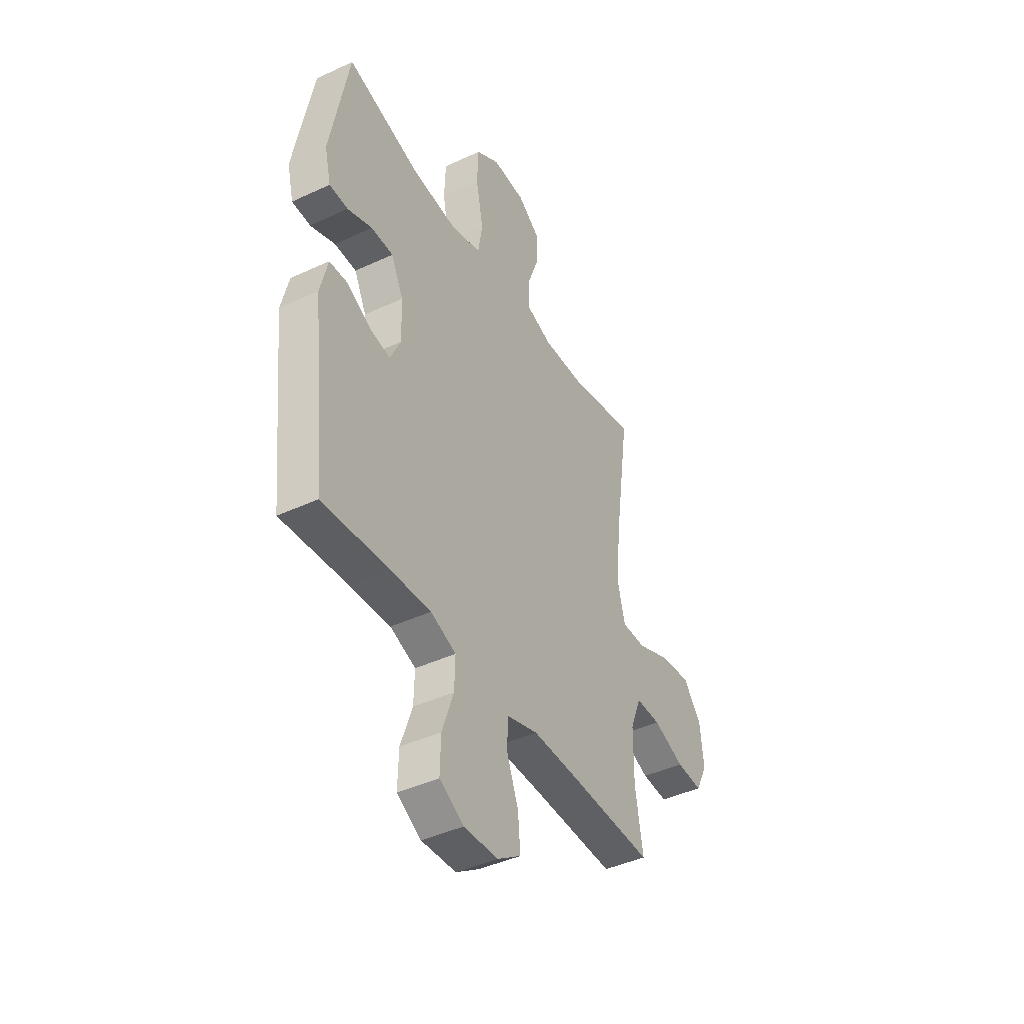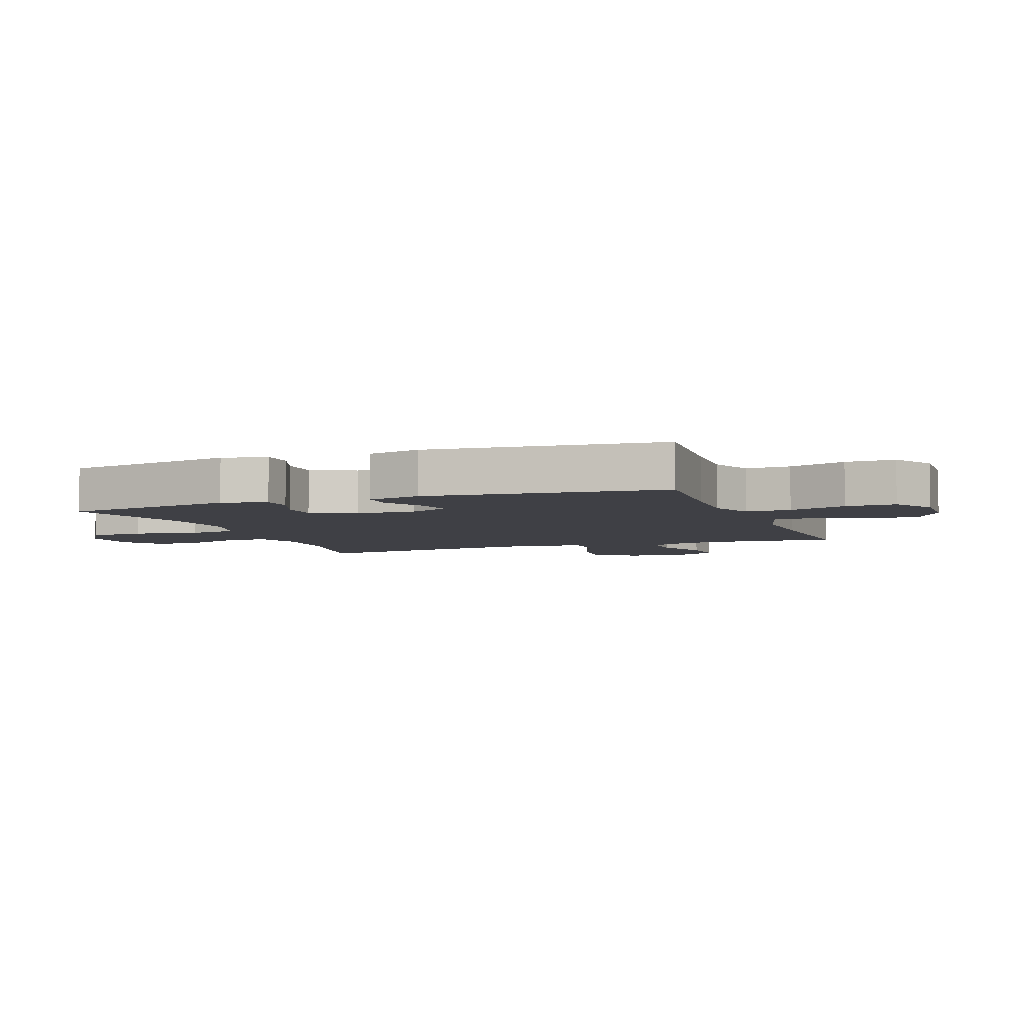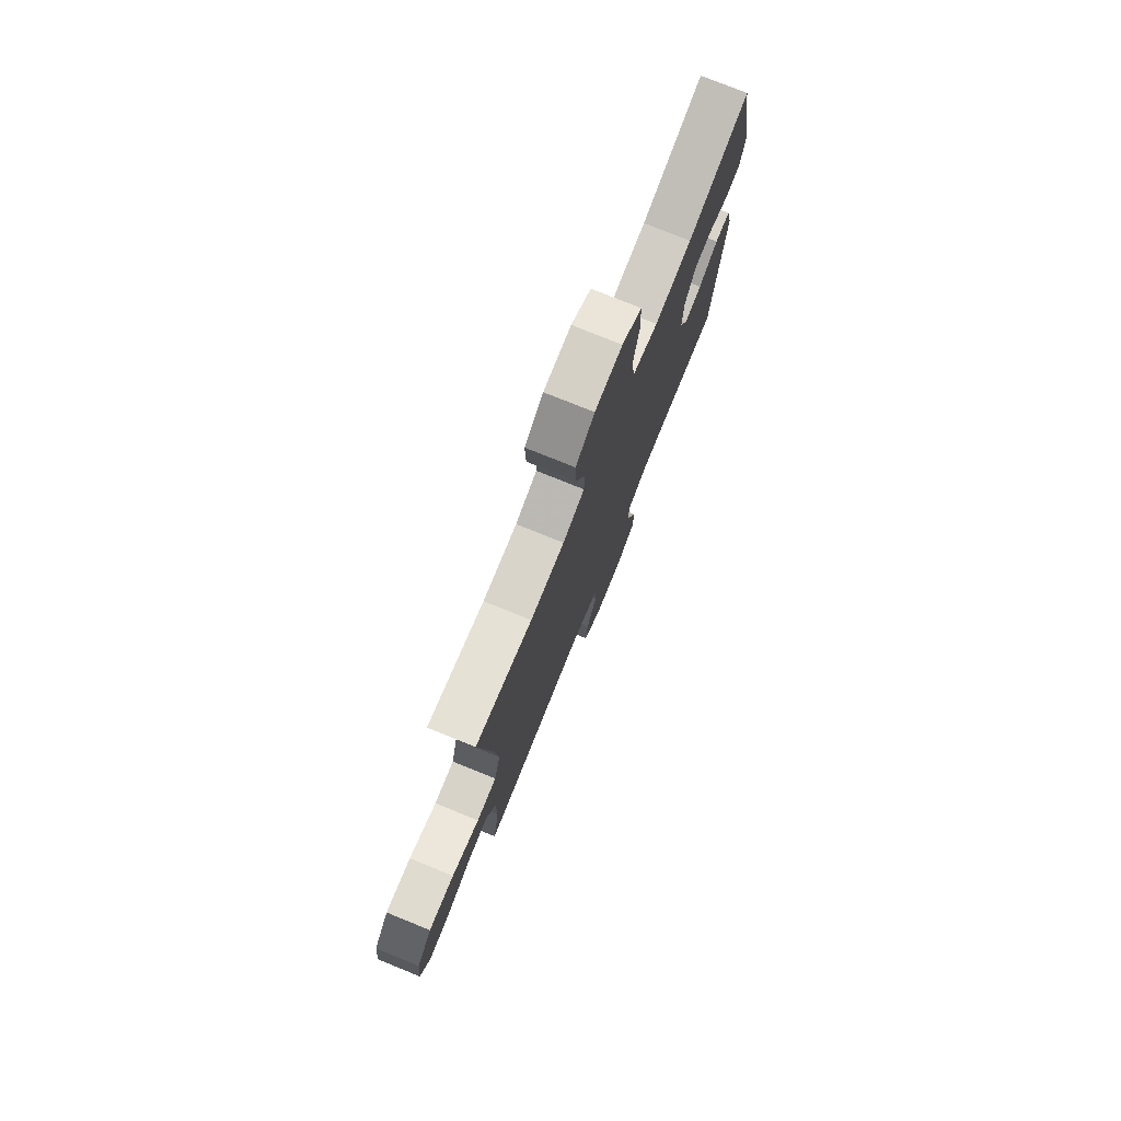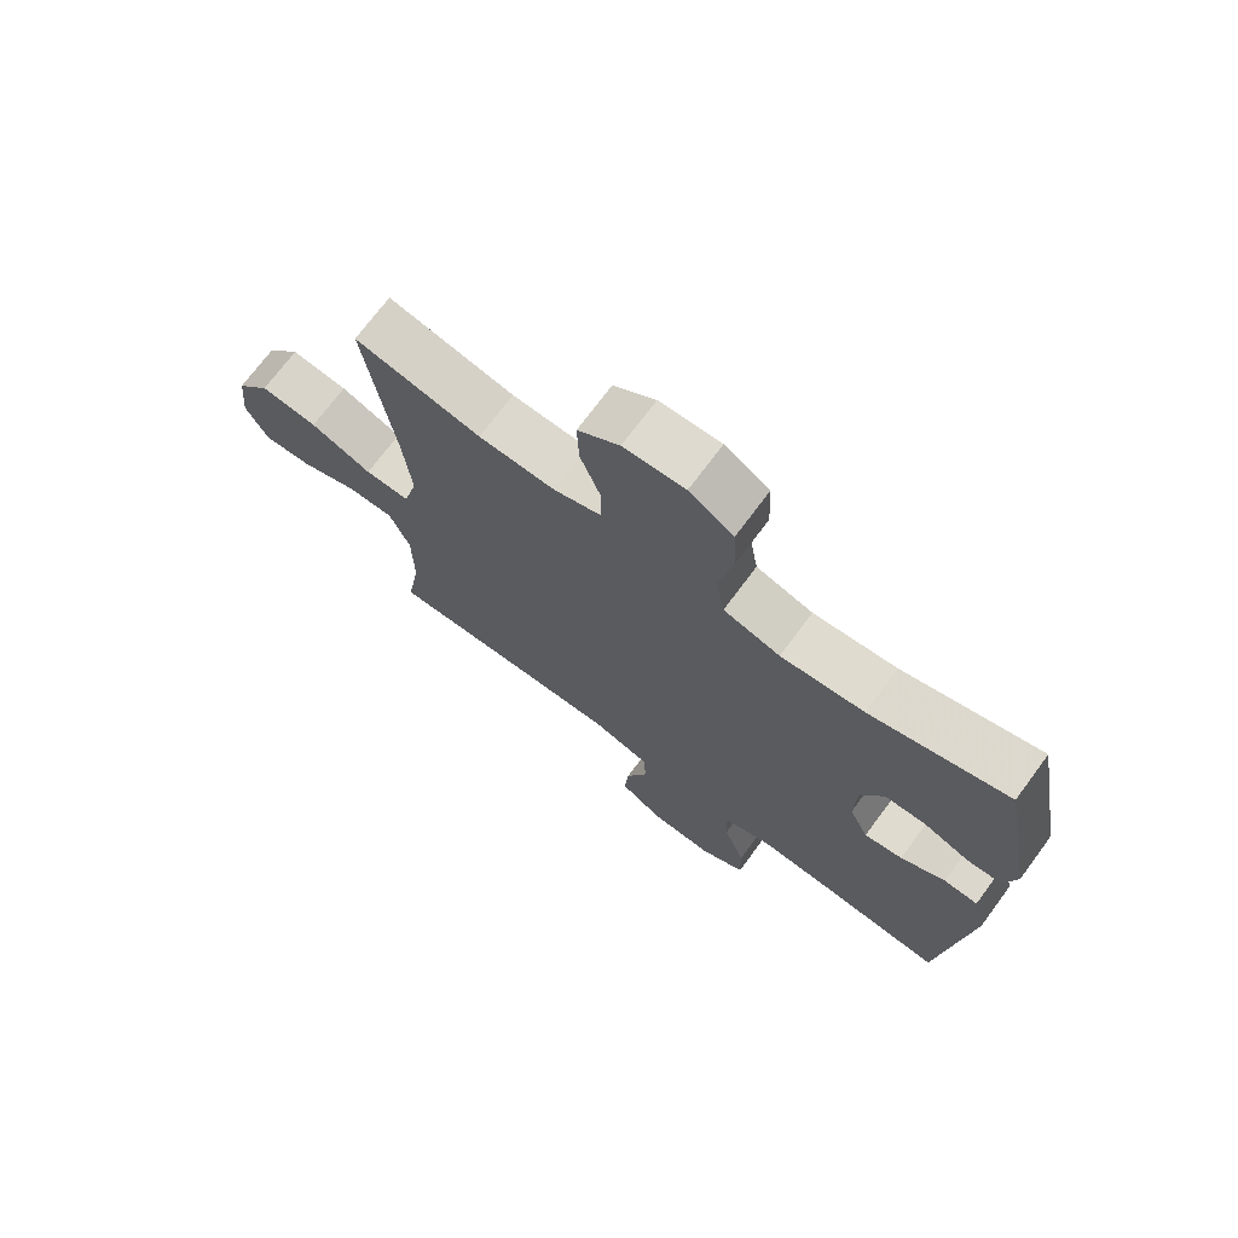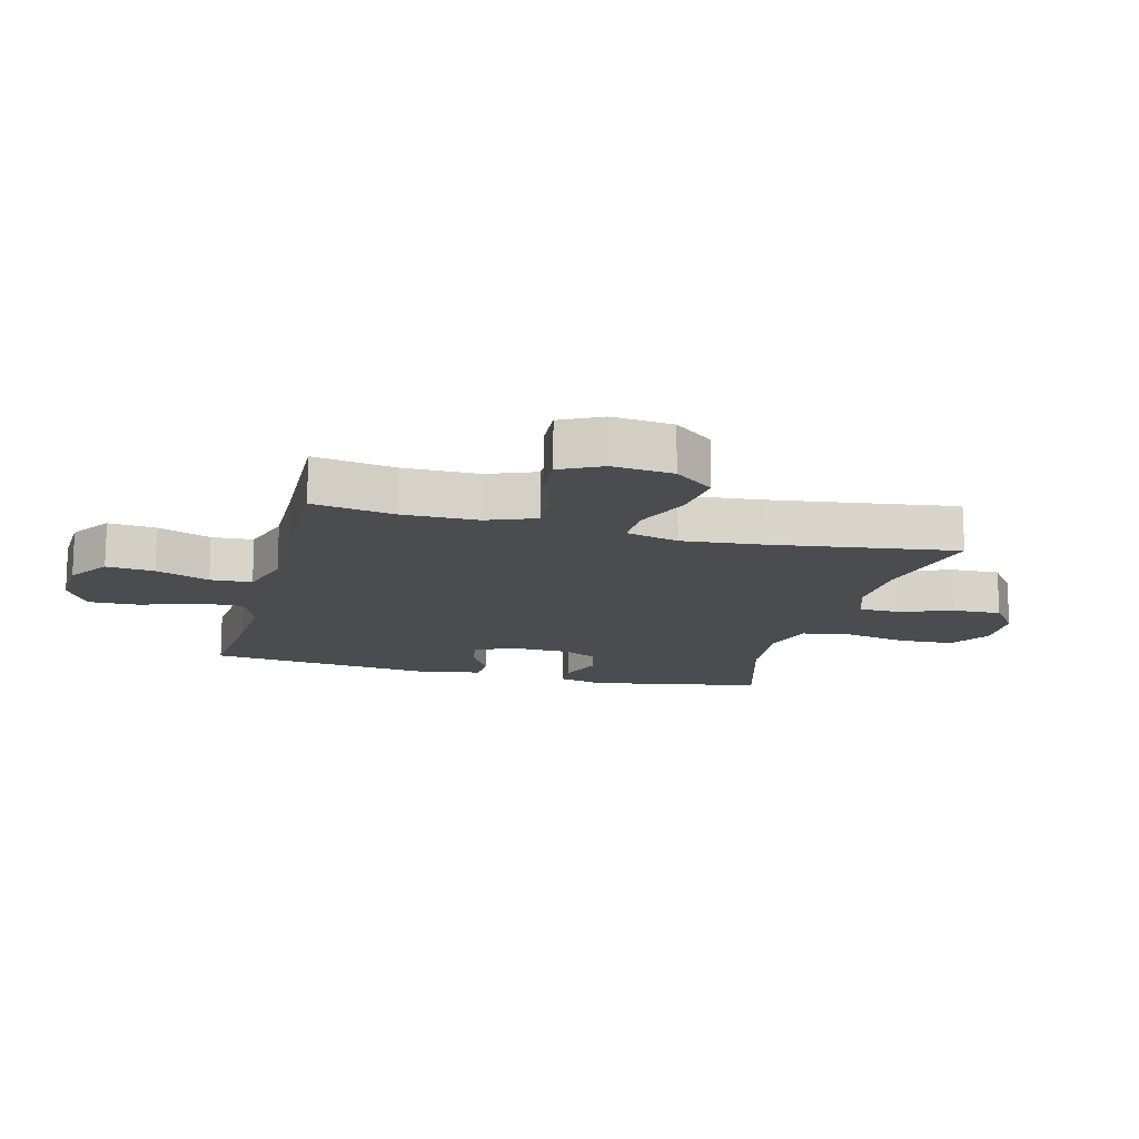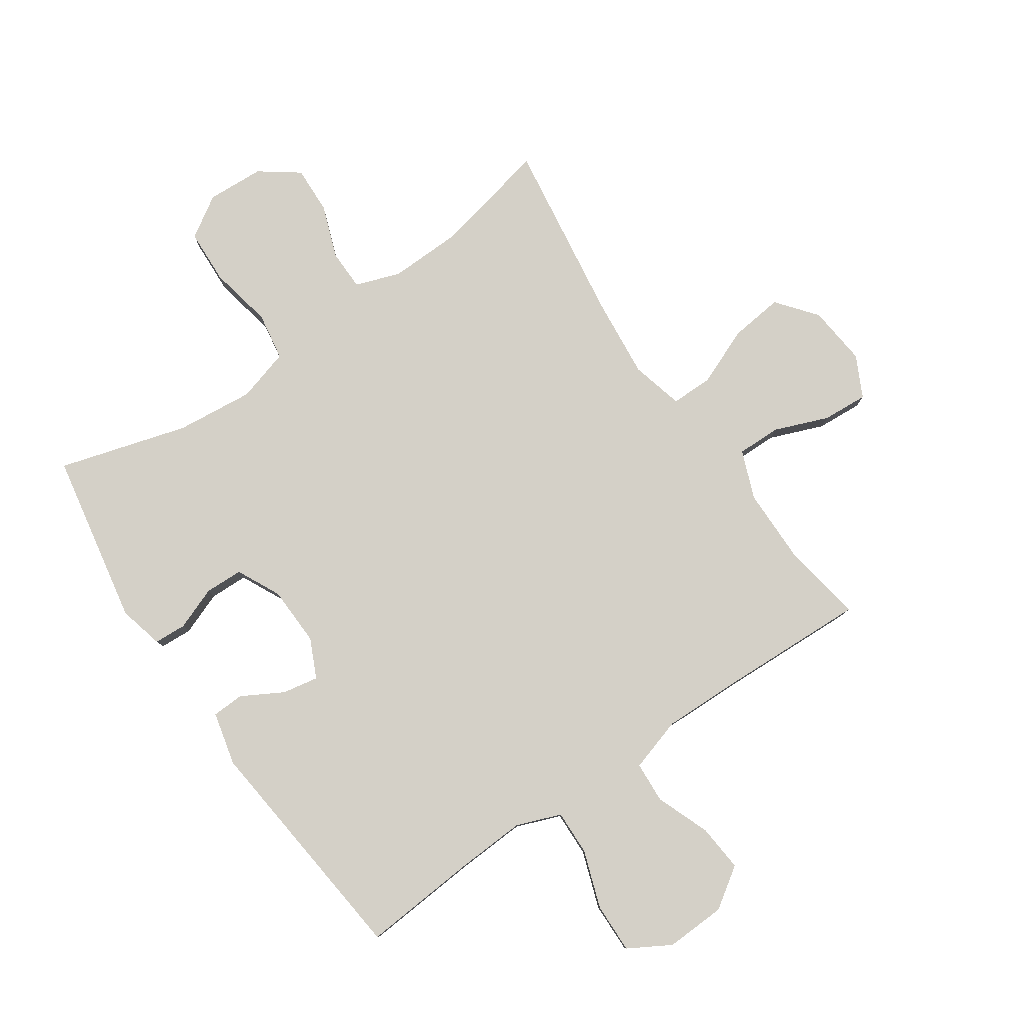
<metadata>
{"format":"obj","ext":"obj","renderer":"f3d","projection":"perspective","resolution":1024,"background":"white","views":[{"elev":-42.6,"azim":119.1,"up":"+Z"},{"elev":-5.2,"azim":110.6,"up":"+Y"},{"elev":77.1,"azim":-68.0,"up":"+Z"},{"elev":72.0,"azim":36.6,"up":"+Z"},{"elev":-14.8,"azim":-104.7,"up":"+Y"},{"elev":80.0,"azim":145.5,"up":"+Y"}]}
</metadata>
<code>
v 0.5 0.07 0.5
v 0.553 0.07 0.216
v 0.535 0.07 0.142
v 0.482 0.07 0.139
v 0.411 0.07 0.166
v 0.348 0.07 0.164
v 0.313 0.07 0.092
v 0.31 0.07 -0.006
v 0.34 0.07 -0.07
v 0.399 0.07 -0.059
v 0.467 0.07 -0.021
v 0.52 0.07 -0.023
v 0.541 0.07 -0.111
v 0.5 0.07 -0.5
v 0.311 0.07 -0.485
v 0.195 0.07 -0.479
v 0.122 0.07 -0.507
v 0.124 0.07 -0.581
v 0.157 0.07 -0.676
v 0.159 0.07 -0.758
v 0.09 0.07 -0.798
v -0.009 0.07 -0.794
v -0.076 0.07 -0.749
v -0.069 0.07 -0.671
v -0.035 0.07 -0.583
v -0.039 0.07 -0.515
v -0.128 0.07 -0.488
v -0.265 0.07 -0.491
v -0.5 0.07 -0.5
v -0.478 0.07 -0.366
v -0.479 0.07 -0.242
v -0.51 0.07 -0.163
v -0.582 0.07 -0.164
v -0.671 0.07 -0.199
v -0.746 0.07 -0.204
v -0.78 0.07 -0.136
v -0.77 0.07 -0.037
v -0.718 0.07 0.028
v -0.63 0.07 0.018
v -0.535 0.07 -0.021
v -0.466 0.07 -0.021
v -0.444 0.07 0.065
v -0.457 0.07 0.199
v -0.5 0.07 0.5
v -0.306 0.07 0.459
v -0.189 0.07 0.456
v -0.115 0.07 0.482
v -0.114 0.07 0.549
v -0.146 0.07 0.636
v -0.149 0.07 0.715
v -0.085 0.07 0.762
v 0.009 0.07 0.767
v 0.077 0.07 0.724
v 0.081 0.07 0.634
v 0.06 0.07 0.529
v 0.073 0.07 0.45
v 0.16 0.07 0.425
v 0.288 0.07 0.438
v 0.5 0 0.5
v 0.553 0 0.216
v 0.535 0 0.142
v 0.482 0 0.139
v 0.411 0 0.166
v 0.348 0 0.164
v 0.313 0 0.092
v 0.31 0 -0.006
v 0.34 0 -0.07
v 0.399 0 -0.059
v 0.467 0 -0.021
v 0.52 0 -0.023
v 0.541 0 -0.111
v 0.5 0 -0.5
v 0.311 0 -0.485
v 0.195 0 -0.479
v 0.122 0 -0.507
v 0.124 0 -0.581
v 0.157 0 -0.676
v 0.159 0 -0.758
v 0.09 0 -0.798
v -0.009 0 -0.794
v -0.076 0 -0.749
v -0.069 0 -0.671
v -0.035 0 -0.583
v -0.039 0 -0.515
v -0.128 0 -0.488
v -0.265 0 -0.491
v -0.5 0 -0.5
v -0.478 0 -0.366
v -0.479 0 -0.242
v -0.51 0 -0.163
v -0.582 0 -0.164
v -0.671 0 -0.199
v -0.746 0 -0.204
v -0.78 0 -0.136
v -0.77 0 -0.037
v -0.718 0 0.028
v -0.63 0 0.018
v -0.535 0 -0.021
v -0.466 0 -0.021
v -0.444 0 0.065
v -0.457 0 0.199
v -0.5 0 0.5
v -0.306 0 0.459
v -0.189 0 0.456
v -0.115 0 0.482
v -0.114 0 0.549
v -0.146 0 0.636
v -0.149 0 0.715
v -0.085 0 0.762
v 0.009 0 0.767
v 0.077 0 0.724
v 0.081 0 0.634
v 0.06 0 0.529
v 0.073 0 0.45
v 0.16 0 0.425
v 0.288 0 0.438
f 53 54 55
f 52 53 55
f 51 52 55
f 50 51 55
f 49 50 55
f 48 49 55
f 47 48 55 56
f 46 47 56 57
f 43 44 45
f 45 46 57
f 43 45 57
f 42 43 57
f 38 39 40
f 37 38 40
f 36 37 40
f 35 36 40
f 34 35 40
f 33 34 40
f 32 33 40 41
f 31 32 41
f 42 57 58
f 41 42 58
f 31 41 58
f 30 31 58
f 23 24 25
f 22 23 25
f 21 22 25
f 20 21 25
f 19 20 25
f 18 19 25
f 17 18 25 26
f 16 17 26 27
f 13 14 15
f 12 13 15
f 11 12 15
f 10 11 15
f 9 10 15 16
f 16 27 28
f 9 16 28
f 8 9 28
f 3 4 5
f 2 3 5
f 1 2 5
f 58 1 5
f 58 5 6
f 29 30 58
f 28 29 58
f 8 28 58
f 7 8 58
f 6 7 58
f 113 112 111
f 113 111 110
f 113 110 109
f 113 109 108
f 113 108 107
f 113 107 106
f 114 113 106 105
f 115 114 105 104
f 103 102 101
f 115 104 103
f 115 103 101
f 115 101 100
f 98 97 96
f 98 96 95
f 98 95 94
f 98 94 93
f 98 93 92
f 98 92 91
f 99 98 91 90
f 99 90 89
f 116 115 100
f 116 100 99
f 116 99 89
f 116 89 88
f 83 82 81
f 83 81 80
f 83 80 79
f 83 79 78
f 83 78 77
f 83 77 76
f 84 83 76 75
f 85 84 75 74
f 73 72 71
f 73 71 70
f 73 70 69
f 73 69 68
f 74 73 68 67
f 86 85 74
f 86 74 67
f 86 67 66
f 63 62 61
f 63 61 60
f 63 60 59
f 63 59 116
f 64 63 116
f 116 88 87
f 116 87 86
f 116 86 66
f 116 66 65
f 116 65 64
f 1 59 60 2
f 2 60 61 3
f 3 61 62 4
f 4 62 63 5
f 5 63 64 6
f 6 64 65 7
f 7 65 66 8
f 8 66 67 9
f 9 67 68 10
f 10 68 69 11
f 11 69 70 12
f 12 70 71 13
f 13 71 72 14
f 14 72 73 15
f 15 73 74 16
f 16 74 75 17
f 17 75 76 18
f 18 76 77 19
f 19 77 78 20
f 20 78 79 21
f 21 79 80 22
f 22 80 81 23
f 23 81 82 24
f 24 82 83 25
f 25 83 84 26
f 26 84 85 27
f 27 85 86 28
f 28 86 87 29
f 29 87 88 30
f 30 88 89 31
f 31 89 90 32
f 32 90 91 33
f 33 91 92 34
f 34 92 93 35
f 35 93 94 36
f 36 94 95 37
f 37 95 96 38
f 38 96 97 39
f 39 97 98 40
f 40 98 99 41
f 41 99 100 42
f 42 100 101 43
f 43 101 102 44
f 44 102 103 45
f 45 103 104 46
f 46 104 105 47
f 47 105 106 48
f 48 106 107 49
f 49 107 108 50
f 50 108 109 51
f 51 109 110 52
f 52 110 111 53
f 53 111 112 54
f 54 112 113 55
f 55 113 114 56
f 56 114 115 57
f 57 115 116 58
f 58 116 59 1

</code>
